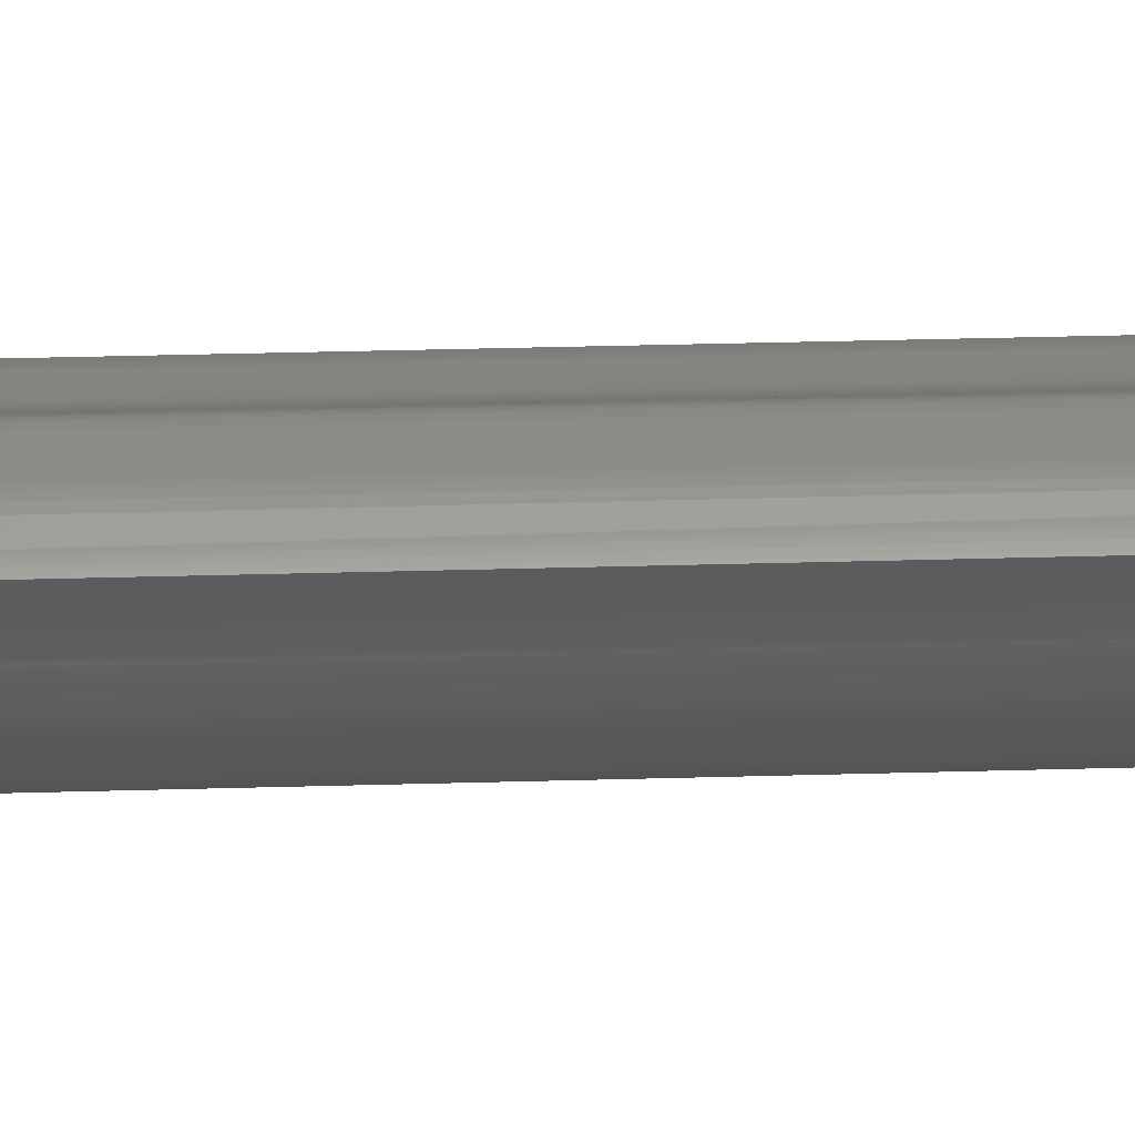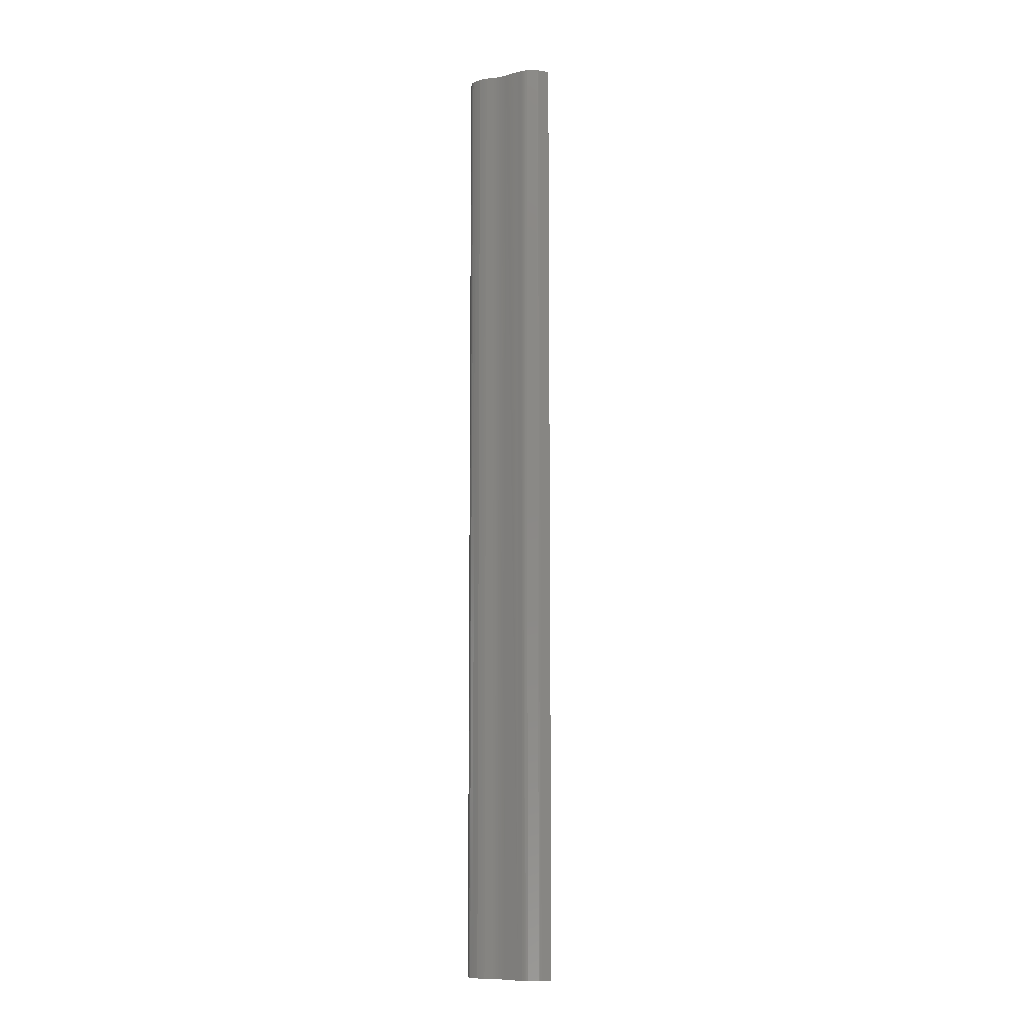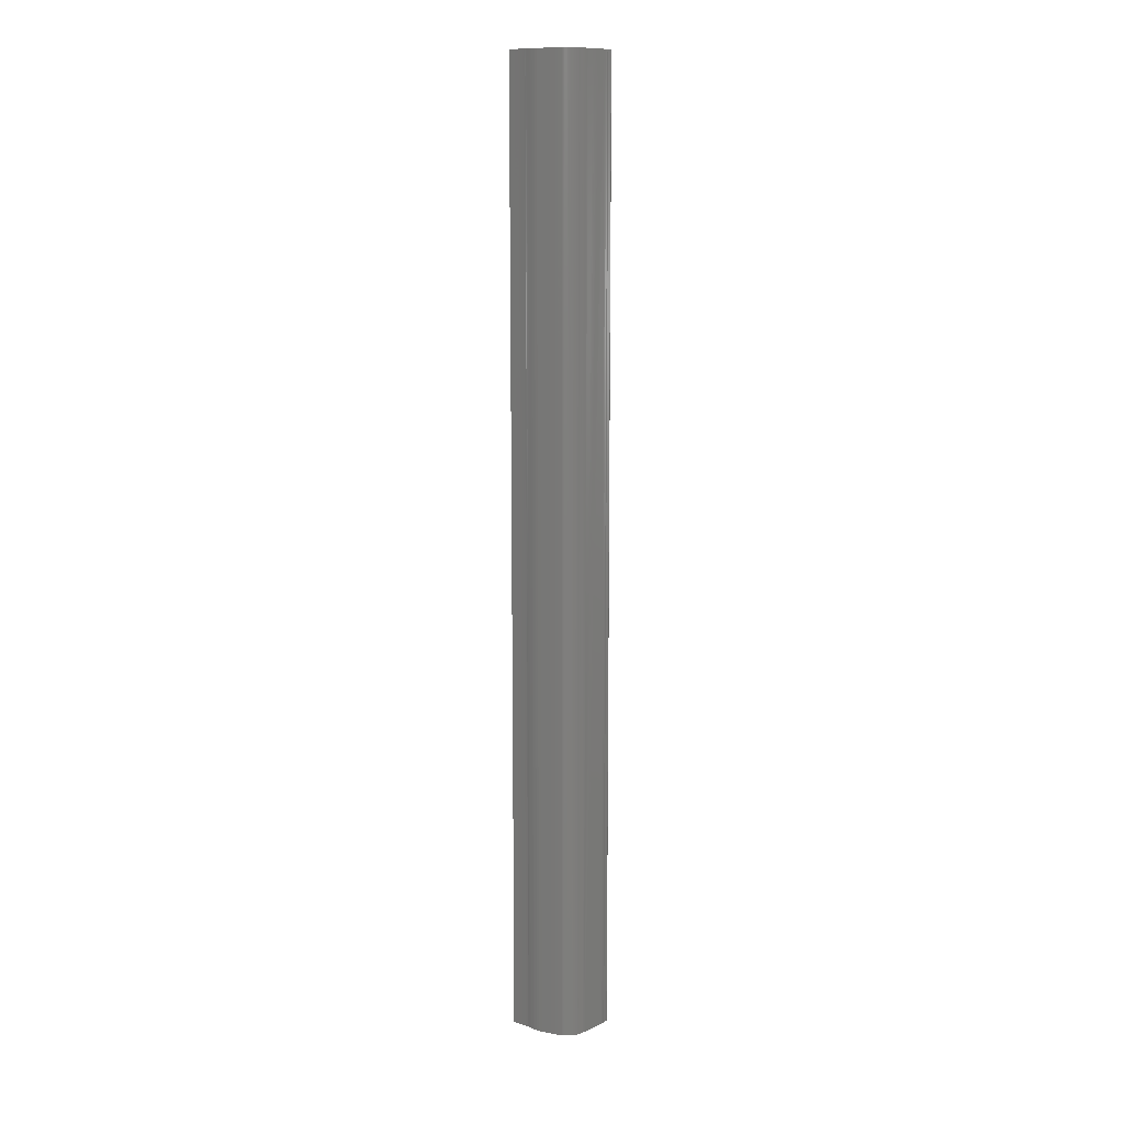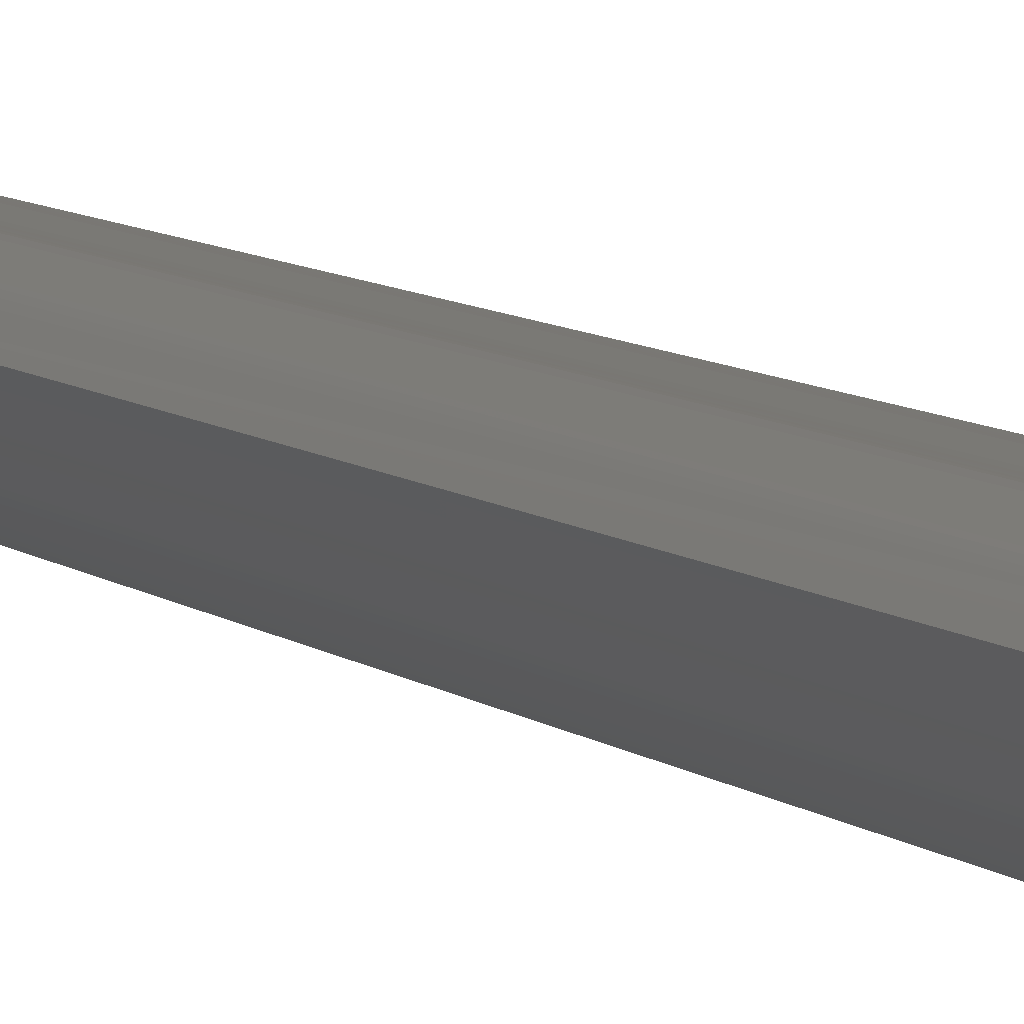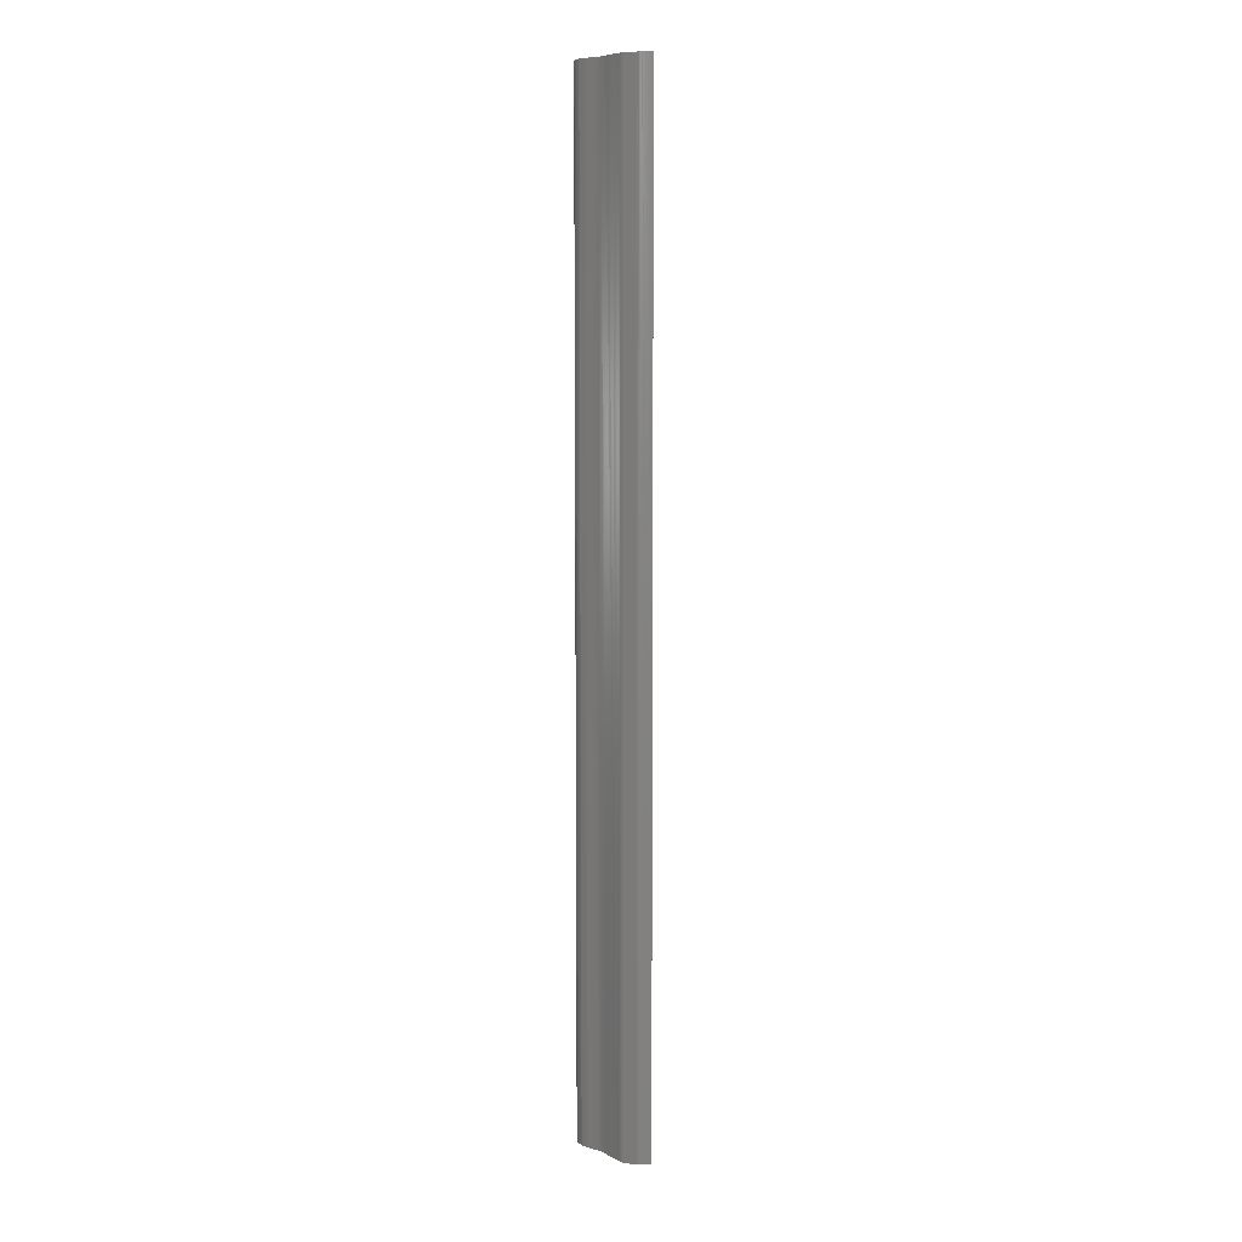
<metadata>
{"format":"stl","ext":"stl","renderer":"f3d","projection":"perspective","resolution":1024,"background":"white","views":[{"elev":16.8,"azim":-94.3,"up":"+Y"},{"elev":-9.1,"azim":-160.5,"up":"+Z"},{"elev":11.7,"azim":-10.4,"up":"+Z"},{"elev":4.8,"azim":-16.6,"up":"+Y"},{"elev":7.5,"azim":-140.3,"up":"+Z"}]}
</metadata>
<code>
# stl→obj: 246 verts, 492 faces
v 0.01466 0.004546 0.15
v 0.01466 0.004546 0
v 0.01465 0.004667 0
v 0.01465 0.004667 0.15
v 0.003592 0.008363 0
v 0.003244 0.008299 0
v 0.003244 0.008299 0.15
v 0.003592 0.008363 0.15
v 0.002752 0.003056 0
v 0.003042 0.00273 0
v 0.003042 0.00273 0.15
v 0.002752 0.003056 0.15
v 0.008823 8e-05 0.15
v 0.008823 8e-05 0
v 0.008954 0.000119 0
v 0.008954 0.000119 0.15
v 0.003882 0.008368 0
v 0.004149 0.008328 0
v 0.004284 0.008295 0
v 0.004746 0.008165 0
v 0.003742 0.008372 0
v 0.0016 0.007766 0
v 0.001225 0.007532 0
v 0.001424 0.00768 0
v 0.000935 0.00728 0
v 0.001088 0.007415 0
v 0.000611 0.006984 0
v 0.000773 0.007134 0
v 0.000309 0.0067 0
v 0.000453 0.006837 0
v 8.7e-05 0.006488 0
v 0.000184 0.006581 0
v 0 0.006404 0
v 2.3e-05 0.006426 0
v 0.000293 0.006095 0
v 0.004932 0.008116 0
v 0.005565 0.00797 0
v 0.005946 0.007875 0
v 0.00071 0.005651 0
v 0.006289 0.007781 0
v 0.006596 0.007691 0
v 0.007234 0.007487 0
v 0.001187 0.005135 0
v 0.007354 0.007451 0
v 0.007477 0.007416 0
v 0.001416 0.004882 0
v 0.001623 0.004648 0
v 0.001794 0.004446 0
v 0.007602 0.007383 0
v 0.001918 0.00429 0
v 0.007729 0.007351 0
v 0.002081 0.004004 0
v 0.002021 0.004111 0
v 0.001981 0.004191 0
v 0.007857 0.007322 0
v 0.00216 0.003875 0
v 0.002364 0.003569 0
v 0.002255 0.003729 0
v 0.002614 0.003228 0
v 0.002484 0.003401 0
v 0.003745 0.002141 0
v 0.003337 0.002458 0
v 0.0057 0.000752 0
v 0.005011 0.001219 0
v 0.006567 0.000241 0
v 0.006021 0.000548 0
v 0.006955 0.000104 0
v 0.00677 0.000156 0
v 0.007602 1.2e-05 0
v 0.007377 3.2e-05 0
v 0.008056 1e-06 0
v 0.00783 2e-06 0
v 0.008662 4.9e-05 0
v 0.008273 8e-06 0
v 0.009133 0.000212 0
v 0.009051 0.000164 0
v 0.007985 0.007293 0
v 0.009225 0.00026 0
v 0.008114 0.007267 0
v 0.008372 0.007218 0
v 0.009326 0.000308 0
v 0.008626 0.007177 0
v 0.008928 0.007153 0
v 0.009434 0.000359 0
v 0.00967 0.000469 0
v 0.009549 0.000412 0
v 0.009925 0.000599 0
v 0.009796 0.000532 0
v 0.01019 0.000757 0
v 0.01006 0.000674 0
v 0.01046 0.00095 0
v 0.01033 0.000848 0
v 0.01135 0.001665 0
v 0.00911 0.007151 0
v 0.009508 0.007161 0
v 0.01085 0.00726 0
v 0.01098 0.007259 0
v 0.01163 0.001887 0
v 0.01113 0.007252 0
v 0.01128 0.007241 0
v 0.01143 0.007227 0
v 0.01158 0.00721 0
v 0.01172 0.007193 0
v 0.01185 0.007177 0
v 0.01204 0.007149 0
v 0.01211 0.007138 0
v 0.01243 0.007005 0
v 0.01276 0.006863 0
v 0.01311 0.006691 0
v 0.01358 0.006415 0
v 0.01369 0.006326 0
v 0.01387 0.006153 0
v 0.01407 0.00588 0
v 0.01413 0.005779 0
v 0.01419 0.005671 0
v 0.01426 0.005554 0
v 0.01432 0.005427 0
v 0.01455 0.004969 0
v 0.01461 0.004807 0
v 0.01464 0.004439 0
v 0.01459 0.004344 0
v 0.01453 0.004257 0
v 0.01406 0.003808 0
v 0.01386 0.003567 0
v 0.01362 0.003333 0
v 0.01196 0.002131 0
v 0.01348 0.00322 0
v 0.01334 0.003108 0
v 0.01319 0.002996 0
v 0.01232 0.002399 0
v 0.01214 0.002265 0
v 0.01453 0.004257 0.15
v 0.01406 0.003808 0.15
v 0.002614 0.003228 0.15
v 0.002364 0.003569 0.15
v 0.002255 0.003729 0.15
v 0.002484 0.003401 0.15
v 0.01369 0.006326 0.15
v 0.01387 0.006153 0.15
v 0.006567 0.000241 0.15
v 0.006021 0.000548 0.15
v 0.003742 0.008372 0.15
v 0.003337 0.002458 0.15
v 0.008626 0.007177 0.15
v 0.008928 0.007153 0.15
v 0.006955 0.000104 0.15
v 0.007377 3.2e-05 0.15
v 0.01211 0.007138 0.15
v 0.01243 0.007005 0.15
v 0.01311 0.006691 0.15
v 0.01276 0.006863 0.15
v 0.00677 0.000156 0.15
v 0.001981 0.004191 0.15
v 0.002021 0.004111 0.15
v 0.01006 0.000674 0.15
v 0.009925 0.000599 0.15
v 0.009796 0.000532 0.15
v 0.00967 0.000469 0.15
v 0.009549 0.000412 0.15
v 0.009051 0.000164 0.15
v 0.009133 0.000212 0.15
v 0.009434 0.000359 0.15
v 0.009326 0.000308 0.15
v 0.009225 0.00026 0.15
v 0.01464 0.004439 0.15
v 0.001424 0.00768 0.15
v 0.0016 0.007766 0.15
v 0 0.006404 0.15
v 2.3e-05 0.006426 0.15
v 8.7e-05 0.006488 0.15
v 0.001225 0.007532 0.15
v 0.001088 0.007415 0.15
v 0.000184 0.006581 0.15
v 0.000309 0.0067 0.15
v 0.000935 0.00728 0.15
v 0.000453 0.006837 0.15
v 0.000611 0.006984 0.15
v 0.000773 0.007134 0.15
v 0.008662 4.9e-05 0.15
v 0.01407 0.00588 0.15
v 0.01413 0.005779 0.15
v 0.01419 0.005671 0.15
v 0.01426 0.005554 0.15
v 0.01432 0.005427 0.15
v 0.01461 0.004807 0.15
v 0.01455 0.004969 0.15
v 0.003882 0.008368 0.15
v 0.004149 0.008328 0.15
v 0.001918 0.00429 0.15
v 0.008273 8e-06 0.15
v 0.01459 0.004344 0.15
v 0.01358 0.006415 0.15
v 0.01204 0.007149 0.15
v 0.01185 0.007177 0.15
v 0.01172 0.007193 0.15
v 0.01158 0.00721 0.15
v 0.01143 0.007227 0.15
v 0.01128 0.007241 0.15
v 0.01113 0.007252 0.15
v 0.01098 0.007259 0.15
v 0.01085 0.00726 0.15
v 0.009508 0.007161 0.15
v 0.01362 0.003333 0.15
v 0.01386 0.003567 0.15
v 0.00911 0.007151 0.15
v 0.01334 0.003108 0.15
v 0.01348 0.00322 0.15
v 0.01232 0.002399 0.15
v 0.01319 0.002996 0.15
v 0.01214 0.002265 0.15
v 0.01196 0.002131 0.15
v 0.008372 0.007218 0.15
v 0.01163 0.001887 0.15
v 0.008114 0.007267 0.15
v 0.01033 0.000848 0.15
v 0.01046 0.00095 0.15
v 0.01135 0.001665 0.15
v 0.007985 0.007293 0.15
v 0.01019 0.000757 0.15
v 0.007857 0.007322 0.15
v 0.007729 0.007351 0.15
v 0.007602 0.007383 0.15
v 0.007477 0.007416 0.15
v 0.007354 0.007451 0.15
v 0.00783 2e-06 0.15
v 0.008056 1e-06 0.15
v 0.007602 1.2e-05 0.15
v 0.005011 0.001219 0.15
v 0.0057 0.000752 0.15
v 0.003745 0.002141 0.15
v 0.002081 0.004004 0.15
v 0.00216 0.003875 0.15
v 0.007234 0.007487 0.15
v 0.006596 0.007691 0.15
v 0.006289 0.007781 0.15
v 0.005946 0.007875 0.15
v 0.005565 0.00797 0.15
v 0.004932 0.008116 0.15
v 0.001794 0.004446 0.15
v 0.004746 0.008165 0.15
v 0.004284 0.008295 0.15
v 0.001623 0.004648 0.15
v 0.000293 0.006095 0.15
v 0.001416 0.004882 0.15
v 0.001187 0.005135 0.15
v 0.00071 0.005651 0.15
f 1 2 3
f 1 3 4
f 5 6 7
f 5 7 8
f 9 10 11
f 9 11 12
f 13 14 15
f 13 15 16
f 17 18 19
f 17 19 20
f 5 21 17
f 22 6 5
f 23 24 22
f 25 26 23
f 27 28 25
f 29 30 27
f 31 32 29
f 33 34 31
f 35 33 33
f 35 33 31
f 31 29 27
f 27 25 23
f 23 22 5
f 5 17 20
f 36 37 38
f 5 20 36
f 27 23 5
f 35 31 27
f 39 35 27
f 27 5 36
f 36 38 40
f 40 41 42
f 36 40 42
f 39 27 36
f 43 39 36
f 36 42 44
f 36 44 45
f 46 43 36
f 47 46 36
f 47 36 45
f 48 47 45
f 48 45 49
f 50 48 49
f 50 49 51
f 52 53 54
f 54 50 51
f 54 51 55
f 56 52 54
f 57 58 56
f 59 60 57
f 10 9 59
f 61 62 10
f 63 64 61
f 65 66 63
f 67 68 65
f 69 70 67
f 71 72 69
f 73 74 71
f 15 14 73
f 75 76 15
f 75 15 73
f 73 71 69
f 69 67 65
f 65 63 61
f 61 10 59
f 59 57 56
f 56 54 55
f 56 55 77
f 61 59 56
f 69 65 61
f 75 73 69
f 78 75 69
f 69 61 56
f 56 77 79
f 56 79 80
f 78 69 56
f 81 78 56
f 56 80 82
f 56 82 83
f 84 81 56
f 85 86 84
f 87 88 85
f 89 90 87
f 91 92 89
f 93 91 89
f 89 87 85
f 85 84 56
f 56 83 94
f 95 96 97
f 56 94 95
f 89 85 56
f 98 93 89
f 98 89 56
f 56 95 97
f 97 99 100
f 100 101 102
f 102 103 104
f 104 105 106
f 106 107 108
f 108 109 110
f 110 111 112
f 112 113 114
f 114 115 116
f 116 117 118
f 118 119 3
f 3 2 120
f 120 121 122
f 123 124 125
f 120 122 123
f 118 3 120
f 114 116 118
f 110 112 114
f 106 108 110
f 102 104 106
f 97 100 102
f 98 56 97
f 126 98 97
f 97 102 106
f 106 110 114
f 114 118 120
f 120 123 125
f 125 127 128
f 128 129 130
f 131 126 97
f 125 128 130
f 130 131 97
f 97 106 114
f 114 120 125
f 125 130 97
f 97 114 125
f 123 122 132
f 123 132 133
f 57 60 59
f 59 9 12
f 59 12 134
f 58 57 59
f 135 136 58
f 59 134 137
f 137 135 58
f 59 137 58
f 112 111 138
f 112 138 139
f 66 65 140
f 66 140 141
f 142 21 5
f 142 5 8
f 11 10 62
f 11 62 143
f 83 82 144
f 83 144 145
f 146 67 70
f 146 70 147
f 107 106 148
f 107 148 149
f 150 109 108
f 108 107 149
f 151 150 108
f 149 151 108
f 152 68 67
f 152 67 146
f 153 54 53
f 153 53 154
f 84 86 85
f 85 88 87
f 87 90 155
f 87 155 156
f 84 85 87
f 81 84 87
f 87 156 157
f 87 157 158
f 78 81 87
f 15 76 75
f 78 87 158
f 16 15 75
f 75 78 158
f 75 158 159
f 160 16 75
f 161 160 75
f 75 159 162
f 75 162 163
f 164 161 75
f 163 164 75
f 165 120 2
f 165 2 1
f 22 24 166
f 22 166 167
f 23 26 25
f 25 28 27
f 27 30 29
f 29 32 31
f 31 34 33
f 33 168 169
f 33 169 170
f 29 31 33
f 25 27 29
f 171 23 25
f 172 171 25
f 25 29 33
f 33 170 173
f 33 173 174
f 172 25 33
f 175 172 33
f 33 174 176
f 33 176 177
f 178 175 33
f 33 177 178
f 179 73 14
f 179 14 13
f 114 113 180
f 114 180 181
f 115 114 181
f 115 181 182
f 116 115 182
f 116 182 183
f 117 116 183
f 117 183 184
f 185 119 118
f 118 117 184
f 186 185 118
f 118 184 186
f 18 17 187
f 18 187 188
f 189 50 54
f 189 54 153
f 112 139 180
f 112 180 113
f 190 74 73
f 190 73 179
f 133 132 191
f 191 165 1
f 1 4 185
f 185 186 184
f 184 183 182
f 182 181 180
f 180 139 138
f 138 192 150
f 150 151 149
f 149 148 193
f 193 194 195
f 195 196 197
f 197 198 199
f 199 200 201
f 199 201 202
f 195 197 199
f 149 193 195
f 138 150 149
f 182 180 138
f 185 184 182
f 191 1 185
f 203 204 133
f 133 191 185
f 185 182 138
f 138 149 195
f 195 199 202
f 195 202 205
f 185 138 195
f 203 133 185
f 206 207 203
f 208 209 206
f 208 206 203
f 203 185 195
f 203 195 205
f 208 203 205
f 208 205 145
f 210 208 145
f 210 145 144
f 211 210 144
f 211 144 212
f 213 211 212
f 213 212 214
f 215 216 217
f 217 213 214
f 217 214 218
f 219 215 217
f 156 155 219
f 158 157 156
f 162 159 158
f 163 162 158
f 158 156 219
f 219 217 218
f 219 218 220
f 163 158 219
f 164 163 219
f 219 220 221
f 219 221 222
f 164 219 222
f 164 222 223
f 16 160 161
f 161 164 223
f 161 223 224
f 13 16 161
f 190 179 13
f 225 226 190
f 147 227 225
f 152 146 147
f 141 140 152
f 228 229 141
f 143 230 228
f 12 11 143
f 137 134 12
f 136 135 137
f 231 232 136
f 153 154 231
f 153 231 136
f 136 137 12
f 12 143 228
f 228 141 152
f 152 147 225
f 225 190 13
f 13 161 224
f 233 234 235
f 13 224 233
f 152 225 13
f 12 228 152
f 153 136 12
f 189 153 12
f 12 152 13
f 13 233 235
f 235 236 237
f 235 237 238
f 12 13 235
f 189 12 235
f 189 235 238
f 239 189 238
f 240 241 188
f 239 238 240
f 242 239 240
f 240 188 187
f 187 142 8
f 8 7 167
f 167 166 171
f 171 172 175
f 175 178 177
f 177 176 174
f 174 173 170
f 170 169 168
f 168 168 243
f 170 168 243
f 177 174 170
f 171 175 177
f 8 167 171
f 240 187 8
f 244 242 240
f 245 244 240
f 240 8 171
f 171 177 170
f 170 243 246
f 246 245 240
f 240 171 170
f 240 170 246
f 94 83 145
f 94 145 205
f 201 96 95
f 95 94 205
f 202 201 95
f 95 205 202
f 132 122 121
f 132 121 191
f 140 65 68
f 140 68 152
f 56 58 136
f 56 136 232
f 154 53 52
f 52 56 232
f 231 154 52
f 232 231 52
f 48 50 189
f 48 189 239
f 47 48 239
f 47 239 242
f 46 47 242
f 46 242 244
f 43 46 244
f 43 244 245
f 39 43 245
f 39 245 246
f 168 33 35
f 35 39 246
f 243 168 35
f 246 243 35
f 63 66 141
f 63 141 229
f 64 63 229
f 64 229 228
f 143 62 61
f 61 64 228
f 230 143 61
f 228 230 61
f 6 22 167
f 6 167 7
f 20 19 18
f 18 188 241
f 18 241 240
f 20 18 240
f 20 240 238
f 38 37 36
f 36 20 238
f 36 238 237
f 40 38 36
f 42 41 40
f 42 40 36
f 36 237 236
f 36 236 235
f 44 42 36
f 45 44 36
f 36 235 234
f 36 234 233
f 45 36 233
f 45 233 224
f 49 45 224
f 49 224 223
f 51 49 223
f 51 223 222
f 55 51 222
f 55 222 221
f 77 55 221
f 77 221 220
f 79 77 220
f 79 220 218
f 144 82 80
f 80 79 218
f 80 218 214
f 212 144 80
f 214 212 80
f 97 96 201
f 97 201 200
f 99 97 200
f 99 200 199
f 100 99 199
f 100 199 198
f 101 100 198
f 101 198 197
f 102 101 197
f 102 197 196
f 103 102 196
f 103 196 195
f 104 103 195
f 104 195 194
f 148 106 105
f 105 104 194
f 193 148 105
f 194 193 105
f 138 111 110
f 138 110 192
f 204 124 123
f 204 123 133
f 166 24 23
f 166 23 171
f 33 33 168
f 33 168 168
f 93 98 126
f 126 131 130
f 126 130 129
f 91 93 126
f 91 126 129
f 91 129 128
f 127 125 203
f 127 203 207
f 128 127 207
f 128 207 206
f 91 128 206
f 91 206 209
f 92 91 209
f 92 209 208
f 155 90 89
f 89 92 208
f 89 208 210
f 219 155 89
f 215 219 89
f 89 210 211
f 89 211 213
f 216 215 89
f 89 213 217
f 217 216 89
f 70 69 72
f 72 71 74
f 74 190 226
f 74 226 225
f 70 72 74
f 227 147 70
f 74 225 227
f 74 227 70
f 187 17 21
f 187 21 142
f 4 3 119
f 4 119 185
f 110 109 150
f 110 150 192
f 191 121 120
f 191 120 165
f 203 125 124
f 203 124 204

</code>
